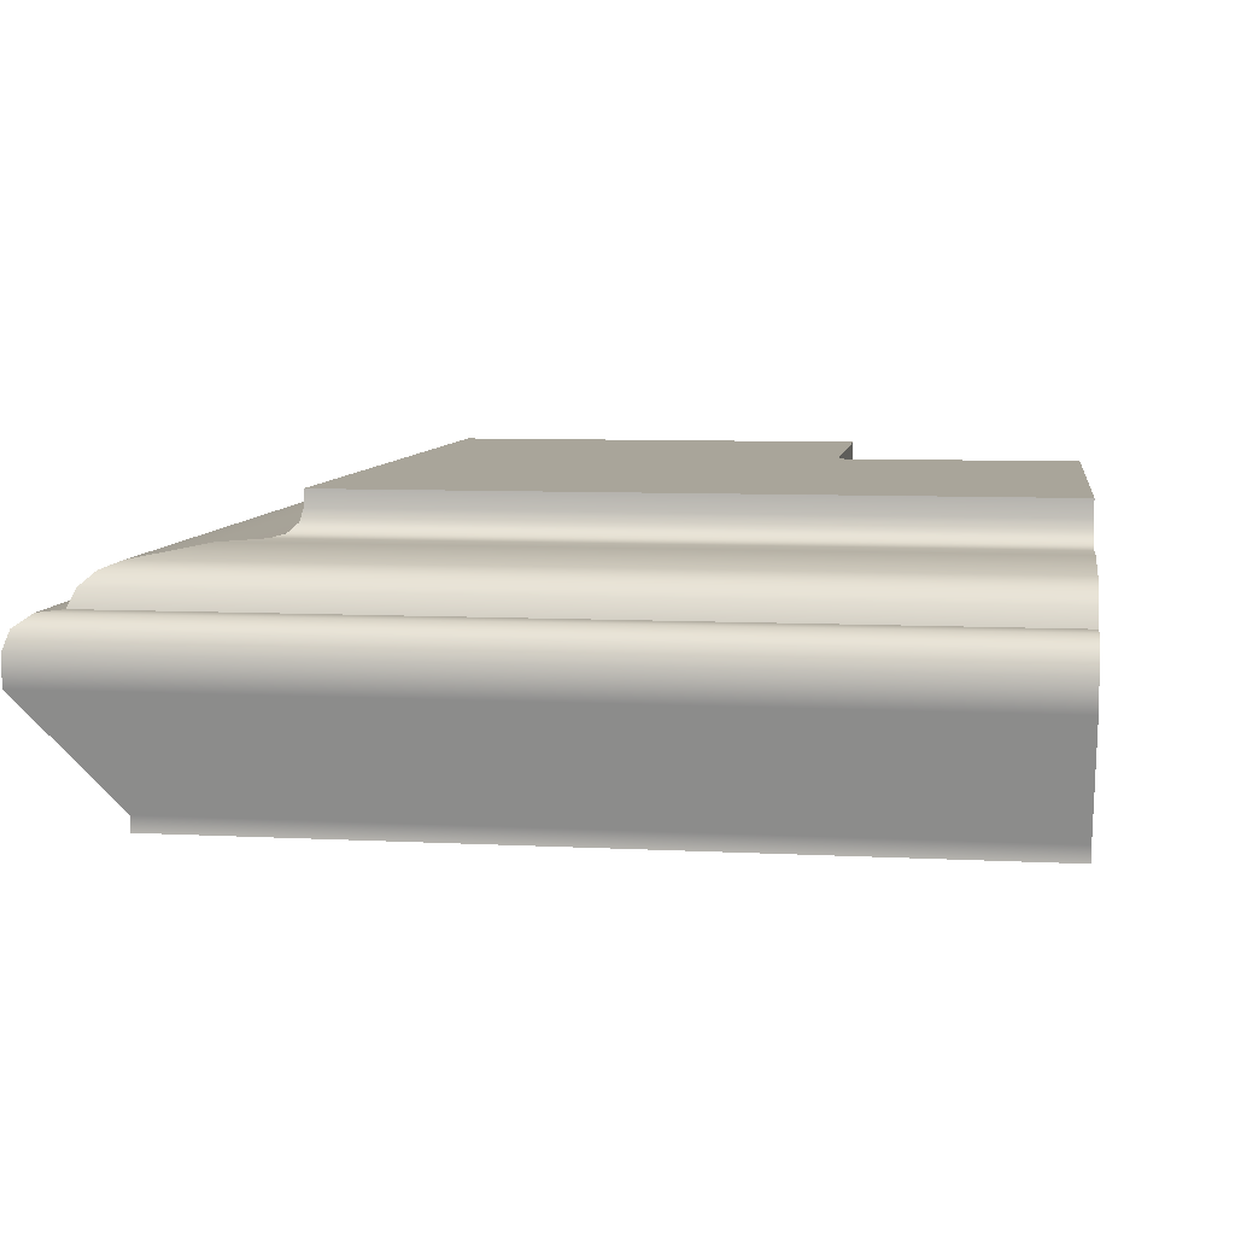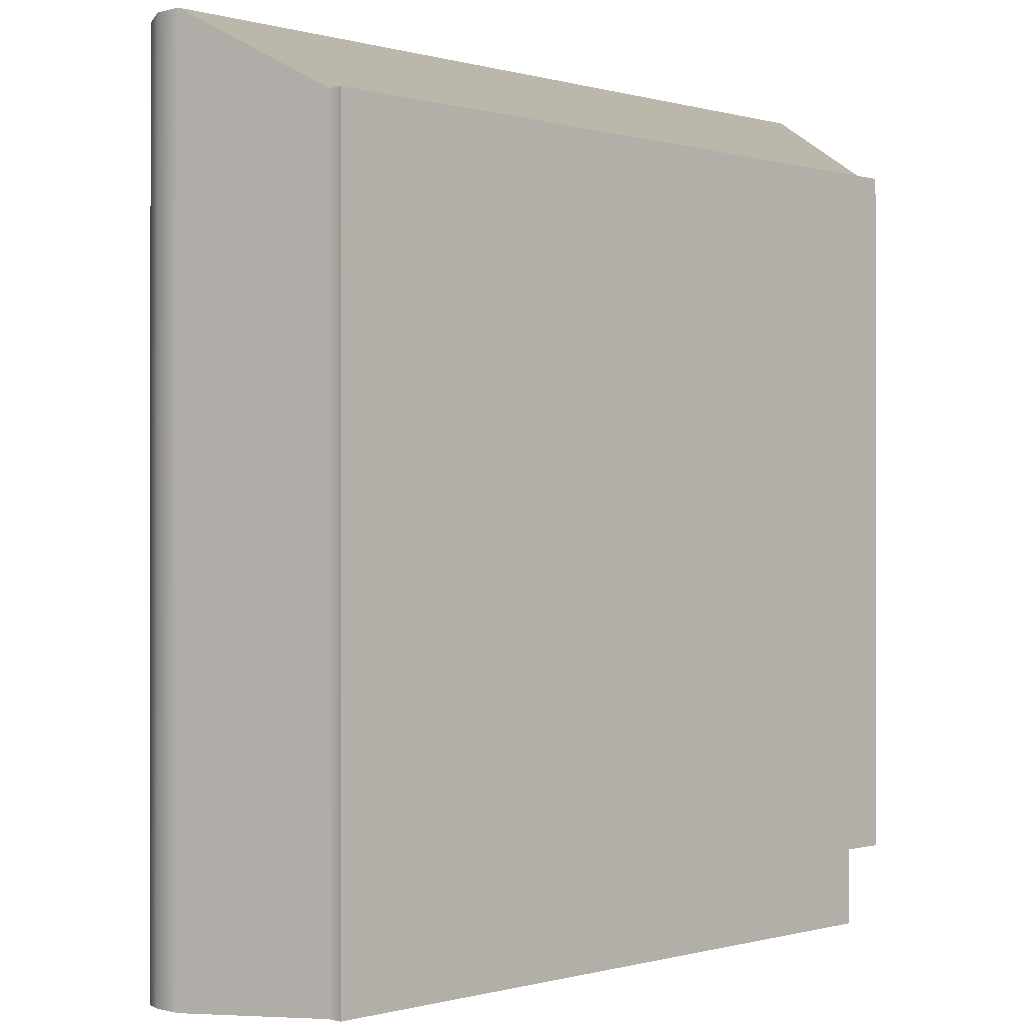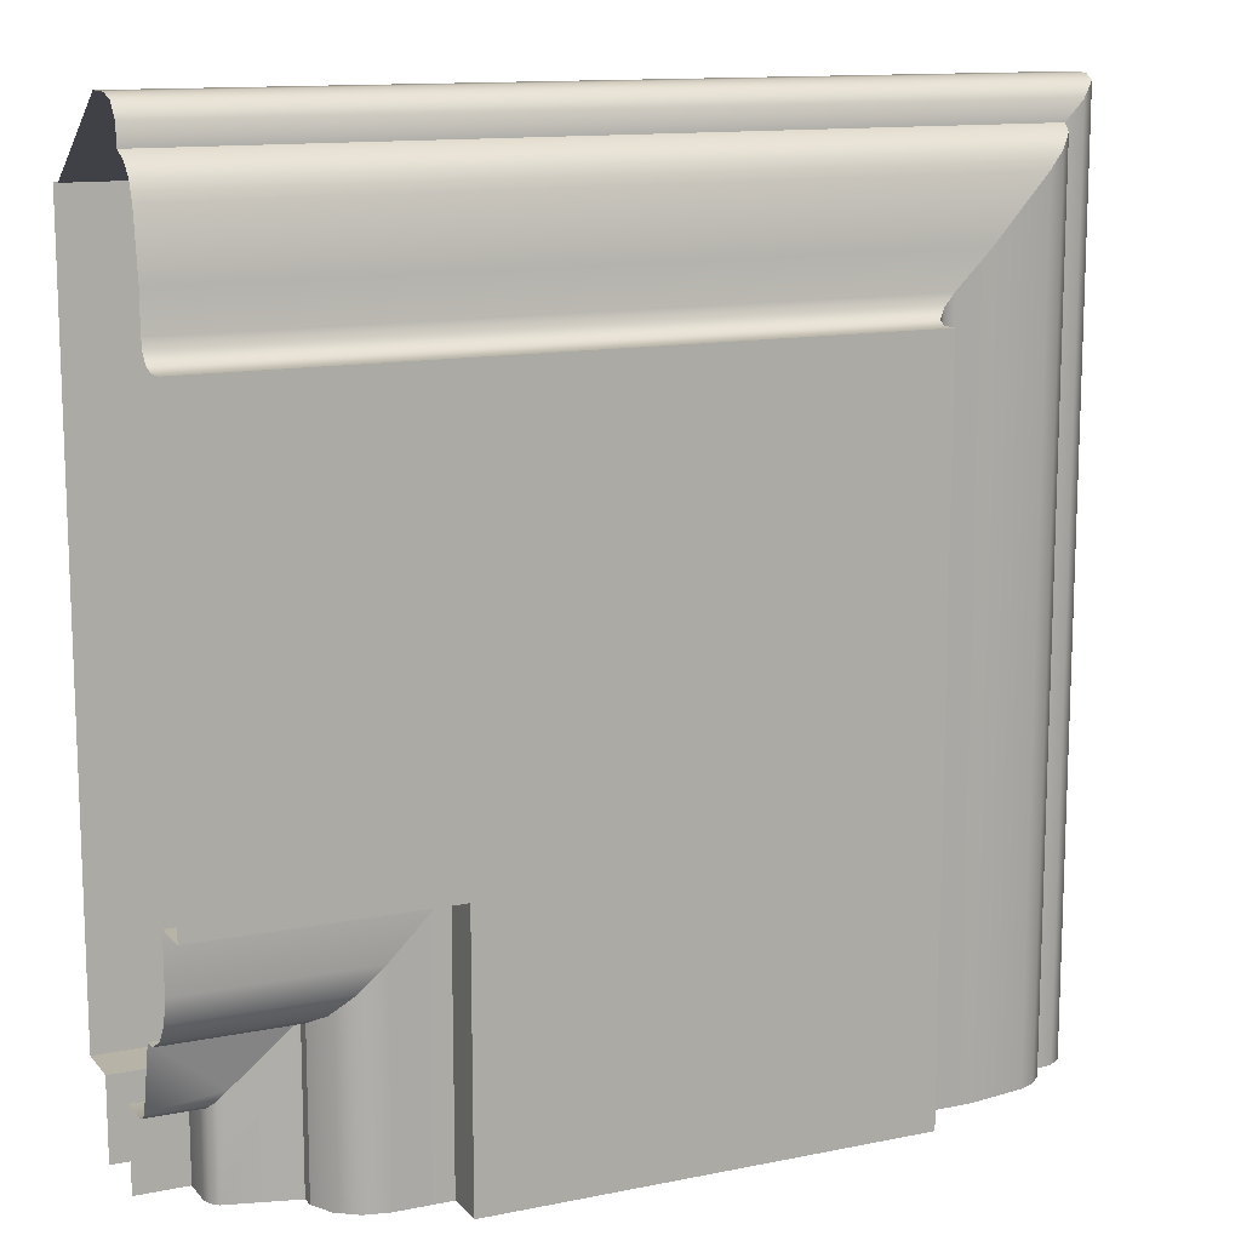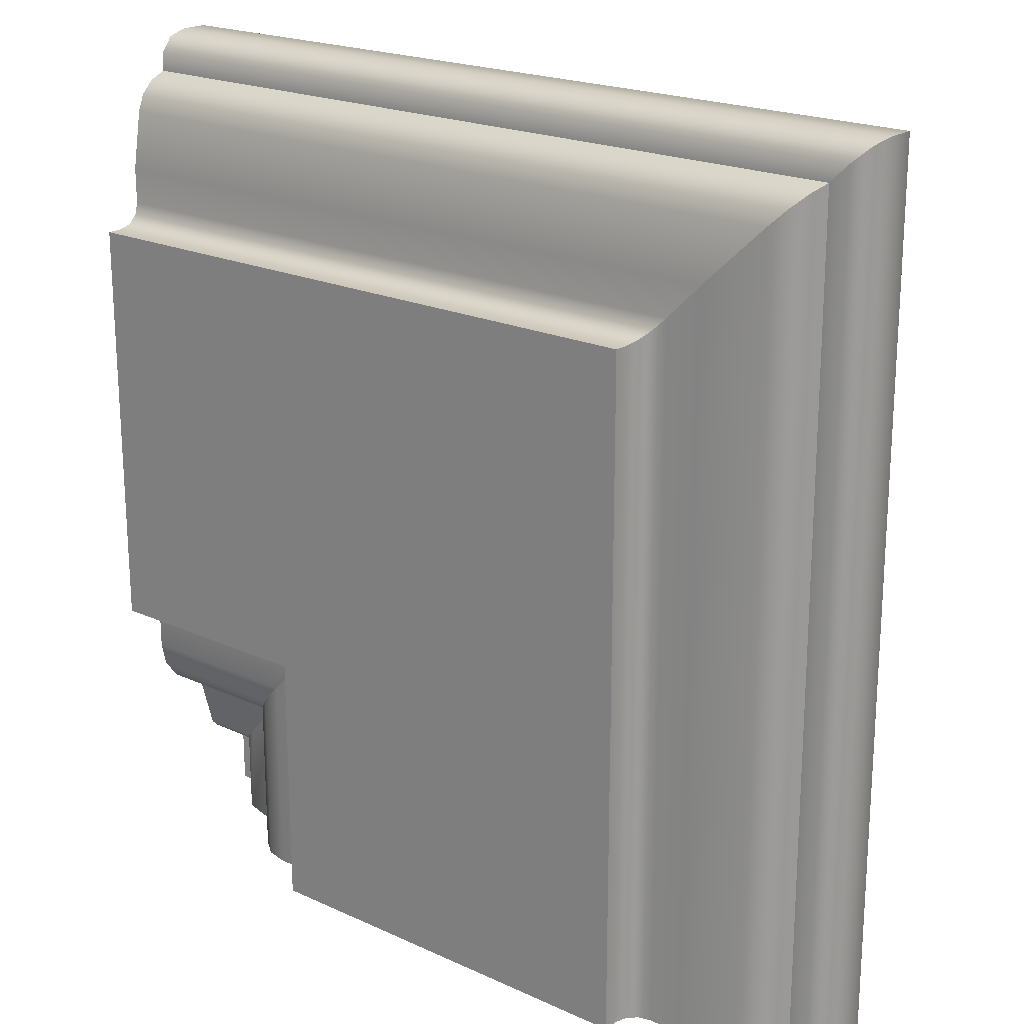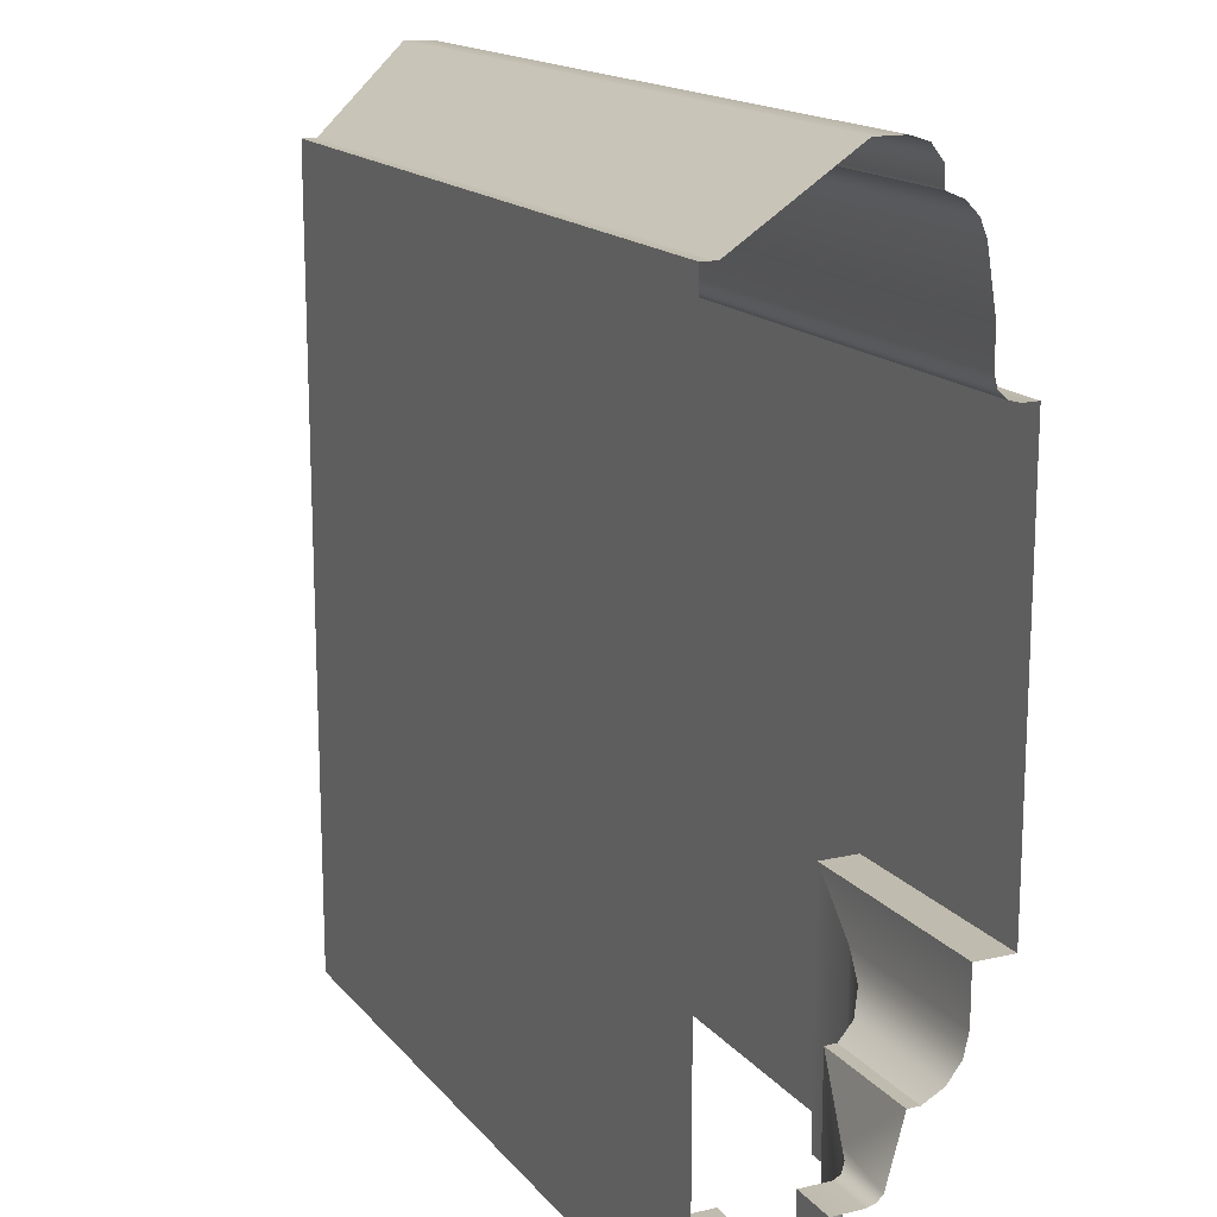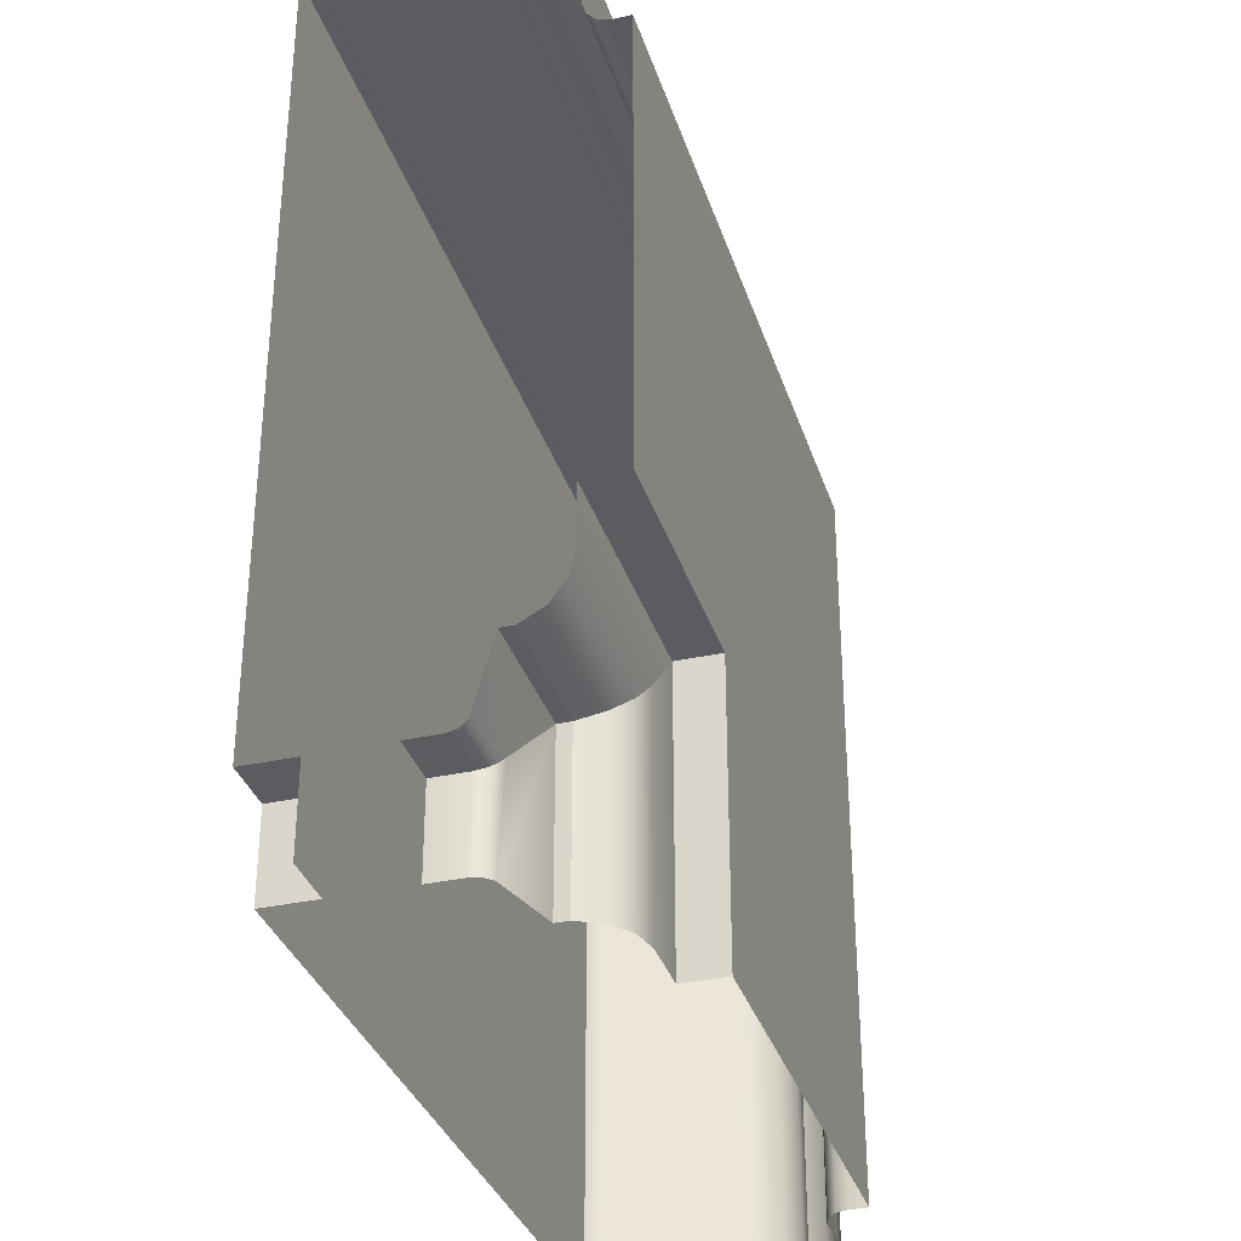
<metadata>
{"format":"obj","ext":"obj","renderer":"f3d","projection":"perspective","resolution":1024,"background":"white","views":[{"elev":7.5,"azim":-171.6,"up":"+Z"},{"elev":-0.4,"azim":134.5,"up":"+Y"},{"elev":12.8,"azim":-25.0,"up":"+Y"},{"elev":20.6,"azim":39.6,"up":"+Y"},{"elev":15.9,"azim":-115.6,"up":"+Y"},{"elev":-33.7,"azim":-73.3,"up":"+Y"}]}
</metadata>
<code>
o LT_11_TR1/LT_11_TR/mesh30/mesh30-geometry#mesh30-geometry
v -0.1084 0.5591 0.4661
v -0.02597 0.5596 0.4643
v -0.109 0.5596 0.4643
v -0.02655 0.5591 0.4661
v -0.109 0.5596 0.4613
v -0.113 0.5596 0.4643
v -0.1068 0.5575 0.4673
v -0.02597 0.4696 0.4643
v -0.02597 0.5596 0.4613
v -0.113 0.5596 0.4613
v -0.113 0.5591 0.4661
v -0.02808 0.5575 0.4673
v -0.113 0.5575 0.4673
v -0.02655 0.4696 0.4661
v -0.02597 0.4696 0.4613
v -0.1012 0.5519 0.4496
v -0.113 0.5519 0.4496
v -0.1049 0.5556 0.4674
v -0.02808 0.4696 0.4673
v -0.113 0.5556 0.4674
v -0.0337 0.4696 0.4496
v -0.0337 0.5519 0.4496
v -0.03001 0.5556 0.4674
v -0.03001 0.4696 0.4674
v -0.1012 0.5519 0.4481
v -0.113 0.5519 0.4481
v -0.1042 0.5549 0.4691
v -0.0337 0.4696 0.4481
v -0.0337 0.5519 0.4481
v -0.03071 0.5549 0.4691
v -0.113 0.5549 0.4691
v -0.1029 0.5536 0.4704
v -0.03071 0.4696 0.4691
v -0.113 0.5536 0.4704
v -0.1079 0.4777 0.4481
v -0.03203 0.5536 0.4704
v -0.03203 0.4696 0.4704
v -0.1079 0.4696 0.4481
v -0.113 0.4777 0.4481
v -0.1012 0.5518 0.4711
v -0.113 0.5518 0.4711
v -0.1079 0.4696 0.453
v -0.113 0.4777 0.453
v -0.03375 0.5518 0.4711
v -0.03375 0.4696 0.4711
v -0.1079 0.4777 0.453
v -0.09521 0.5459 0.4721
v -0.113 0.5459 0.4721
v -0.03971 0.5459 0.4721
v -0.03971 0.4696 0.4721
v -0.113 0.4696 0.453
v -0.09152 0.5422 0.4721
v -0.113 0.5422 0.4721
v -0.0434 0.5422 0.4721
v -0.0434 0.4696 0.4721
v -0.09032 0.541 0.4724
v -0.113 0.541 0.4724
v -0.0446 0.541 0.4724
v -0.0446 0.4696 0.4724
v -0.08943 0.5401 0.4733
v -0.113 0.5401 0.4733
v -0.04548 0.5401 0.4733
v -0.08911 0.5398 0.4745
v -0.04548 0.4696 0.4733
v -0.0458 0.5398 0.4745
v -0.113 0.5398 0.4745
v -0.0458 0.5398 0.4762
v -0.08911 0.5398 0.4762
v -0.0458 0.4696 0.4745
v -0.113 0.5398 0.4762
v -0.08911 0.4965 0.4762
v -0.0458 0.4696 0.4762
v -0.113 0.4965 0.4762
v -0.08911 0.4696 0.4762
v -0.08911 0.4965 0.4721
v -0.08911 0.4696 0.4721
v -0.113 0.4965 0.4721
v -0.09467 0.4696 0.4721
v -0.113 0.4909 0.4721
v -0.09467 0.4909 0.4721
v -0.09709 0.4696 0.4715
v -0.113 0.4885 0.4715
v -0.09709 0.4885 0.4715
v -0.09907 0.4696 0.47
v -0.113 0.4865 0.47
v -0.09907 0.4865 0.47
v -0.1002 0.4854 0.4679
v -0.1002 0.4696 0.4679
v -0.113 0.4854 0.4679
v -0.1002 0.4854 0.4666
v -0.1002 0.4696 0.4666
v -0.113 0.4854 0.4666
v -0.107 0.4696 0.4648
v -0.106 0.4796 0.4651
v -0.113 0.4786 0.4648
v -0.107 0.4786 0.4648
v -0.1076 0.478 0.4641
v -0.113 0.478 0.4641
v -0.1076 0.4696 0.4641
v -0.1079 0.4777 0.4632
v -0.1079 0.4696 0.4632
v -0.113 0.4777 0.4632
v -0.1079 0.4777 0.46
v -0.1079 0.4696 0.46
v -0.113 0.4777 0.46
v -0.113 0.4696 0.46
f 1 2 3
f 2 1 4
f 2 5 3
f 7 4 1
f 4 8 2
f 5 2 9
f 4 7 12
f 8 4 14
f 15 2 8
f 2 15 9
f 9 16 5
f 18 12 7
f 19 4 12
f 4 19 14
f 21 9 15
f 16 9 22
f 12 18 23
f 12 24 19
f 9 21 22
f 22 25 16
f 27 23 18
f 24 12 23
f 28 22 21
f 25 22 29
f 23 27 30
f 30 24 23
f 22 28 29
f 29 26 25
f 32 30 27
f 24 30 33
f 28 35 29
f 29 35 26
f 30 32 36
f 30 37 33
f 35 28 38
f 26 35 39
f 40 36 32
f 37 30 36
f 42 35 38
f 35 43 39
f 36 40 44
f 36 45 37
f 35 42 46
f 43 35 46
f 47 44 40
f 45 36 44
f 42 43 46
f 44 47 49
f 44 50 45
f 43 42 51
f 52 49 47
f 50 44 49
f 49 52 54
f 49 55 50
f 56 54 52
f 55 49 54
f 54 56 58
f 54 59 55
f 60 58 56
f 59 54 58
f 58 60 62
f 62 59 58
f 63 62 60
f 59 62 64
f 62 63 65
f 65 64 62
f 63 67 65
f 64 65 69
f 67 63 68
f 67 69 65
f 71 67 68
f 69 67 72
f 74 67 71
f 67 74 72
f 75 74 71
f 74 75 76
f 75 78 76
f 78 75 80
f 80 81 78
f 81 80 83
f 83 84 81
f 84 83 86
f 87 84 86
f 84 87 88
f 90 88 87
f 88 90 91
f 90 93 91
f 93 90 94
f 93 94 96
f 97 93 96
f 93 97 99
f 100 99 97
f 99 100 101
f 103 101 100
f 101 103 104
f 103 106 104
f 106 103 105
f 3 2 1
f 4 1 2
f 3 5 2
f 3 1 6
f 1 4 7
f 2 8 4
f 9 2 5
f 5 3 10
f 11 6 1
f 6 10 3
f 12 7 4
f 7 13 1
f 14 4 8
f 8 2 15
f 9 15 2
f 5 16 9
f 10 17 5
f 11 1 13
f 7 12 18
f 12 4 19
f 13 7 20
f 14 19 4
f 15 9 21
f 22 9 16
f 16 5 17
f 23 18 12
f 18 20 7
f 19 24 12
f 22 21 9
f 16 25 22
f 17 26 16
f 18 23 27
f 23 12 24
f 18 27 20
f 21 22 28
f 29 22 25
f 25 16 26
f 30 27 23
f 23 24 30
f 31 20 27
f 29 28 22
f 25 26 29
f 27 30 32
f 33 30 24
f 31 27 34
f 29 35 28
f 26 35 29
f 36 32 30
f 32 34 27
f 33 37 30
f 38 28 35
f 39 35 26
f 32 36 40
f 36 30 37
f 34 32 41
f 38 35 42
f 39 43 35
f 44 40 36
f 40 41 32
f 37 45 36
f 46 42 35
f 46 35 43
f 40 44 47
f 44 36 45
f 41 40 48
f 46 43 42
f 49 47 44
f 47 48 40
f 45 50 44
f 51 42 43
f 47 49 52
f 49 44 50
f 48 47 53
f 54 52 49
f 52 53 47
f 50 55 49
f 52 54 56
f 54 49 55
f 53 52 57
f 58 56 54
f 56 57 52
f 55 59 54
f 56 58 60
f 58 54 59
f 57 56 61
f 62 60 58
f 60 61 56
f 58 59 62
f 60 62 63
f 60 63 61
f 64 62 59
f 65 63 62
f 66 61 63
f 62 64 65
f 65 67 63
f 63 68 66
f 69 65 64
f 68 63 67
f 65 69 67
f 70 66 68
f 68 67 71
f 72 67 69
f 70 68 73
f 71 67 74
f 71 73 68
f 72 74 67
f 71 74 75
f 71 75 73
f 76 75 74
f 77 73 75
f 76 78 75
f 77 75 79
f 80 75 78
f 80 79 75
f 78 81 80
f 79 80 82
f 83 80 81
f 83 82 80
f 81 84 83
f 82 83 85
f 86 83 84
f 86 85 83
f 86 84 87
f 86 87 85
f 88 87 84
f 89 85 87
f 87 88 90
f 87 90 89
f 91 90 88
f 92 89 90
f 91 93 90
f 90 94 92
f 94 90 93
f 92 94 95
f 96 94 93
f 96 95 94
f 96 93 97
f 95 96 98
f 99 97 93
f 97 98 96
f 97 99 100
f 97 100 98
f 101 100 99
f 102 98 100
f 100 101 103
f 100 103 102
f 104 103 101
f 105 102 103
f 104 106 103
f 105 103 106
f 6 1 3
f 10 3 5
f 1 6 11
f 3 10 6
f 1 13 7
f 5 17 10
f 13 1 11
f 20 7 13
f 17 5 16
f 7 20 18
f 16 26 17
f 20 27 18
f 26 16 25
f 27 20 31
f 34 27 31
f 27 34 32
f 41 32 34
f 32 41 40
f 48 40 41
f 40 48 47
f 53 47 48
f 47 53 52
f 57 52 53
f 52 57 56
f 61 56 57
f 56 61 60
f 61 63 60
f 63 61 66
f 66 68 63
f 68 66 70
f 73 68 70
f 68 73 71
f 73 75 71
f 75 73 77
f 79 75 77
f 75 79 80
f 82 80 79
f 80 82 83
f 85 83 82
f 83 85 86
f 85 87 86
f 87 85 89
f 89 90 87
f 90 89 92
f 92 94 90
f 95 94 92
f 94 95 96
f 98 96 95
f 96 98 97
f 98 100 97
f 100 98 102
f 102 103 100
f 103 102 105

</code>
